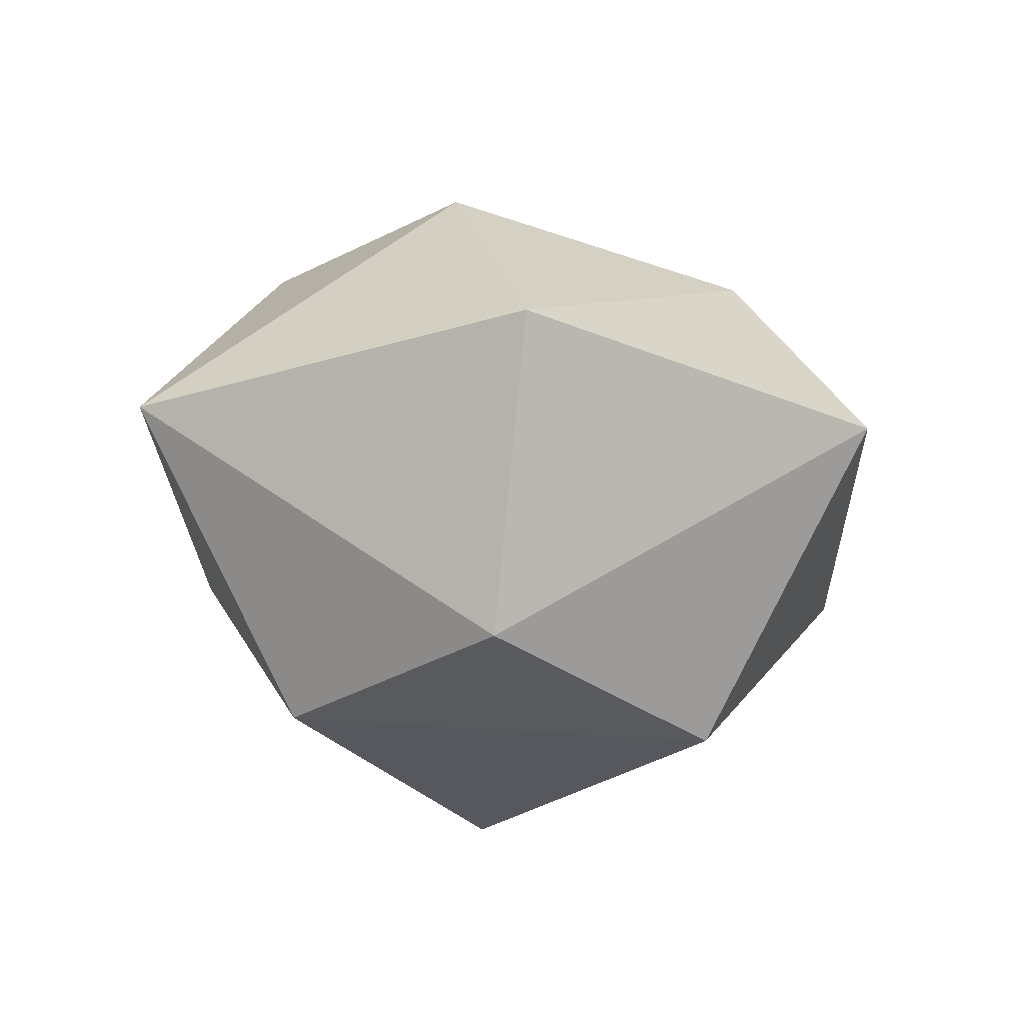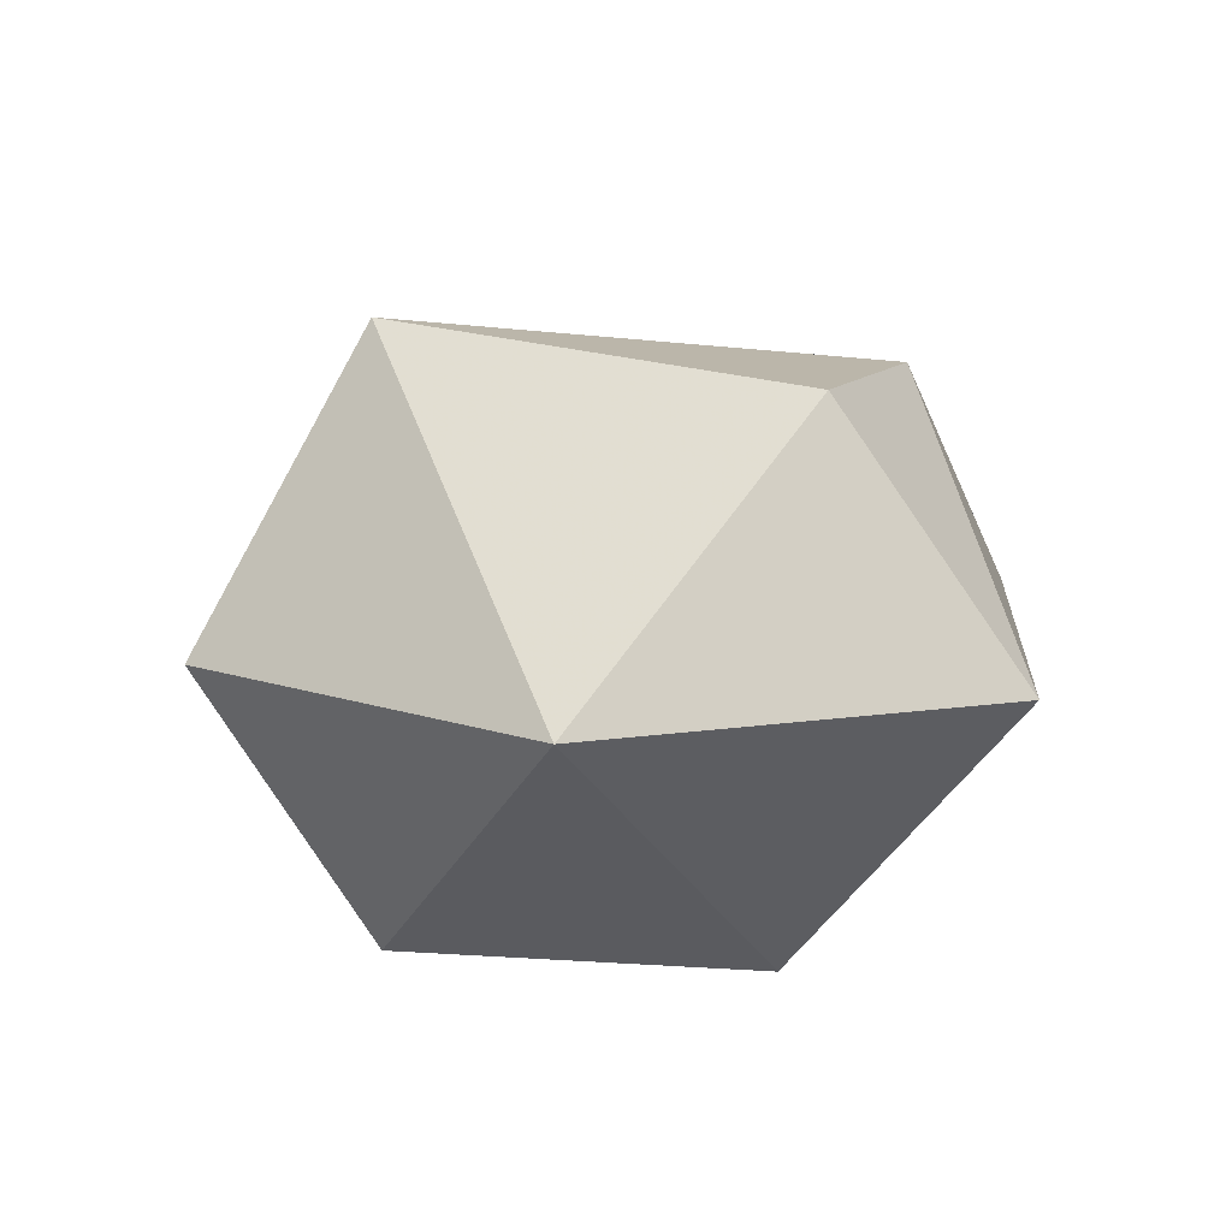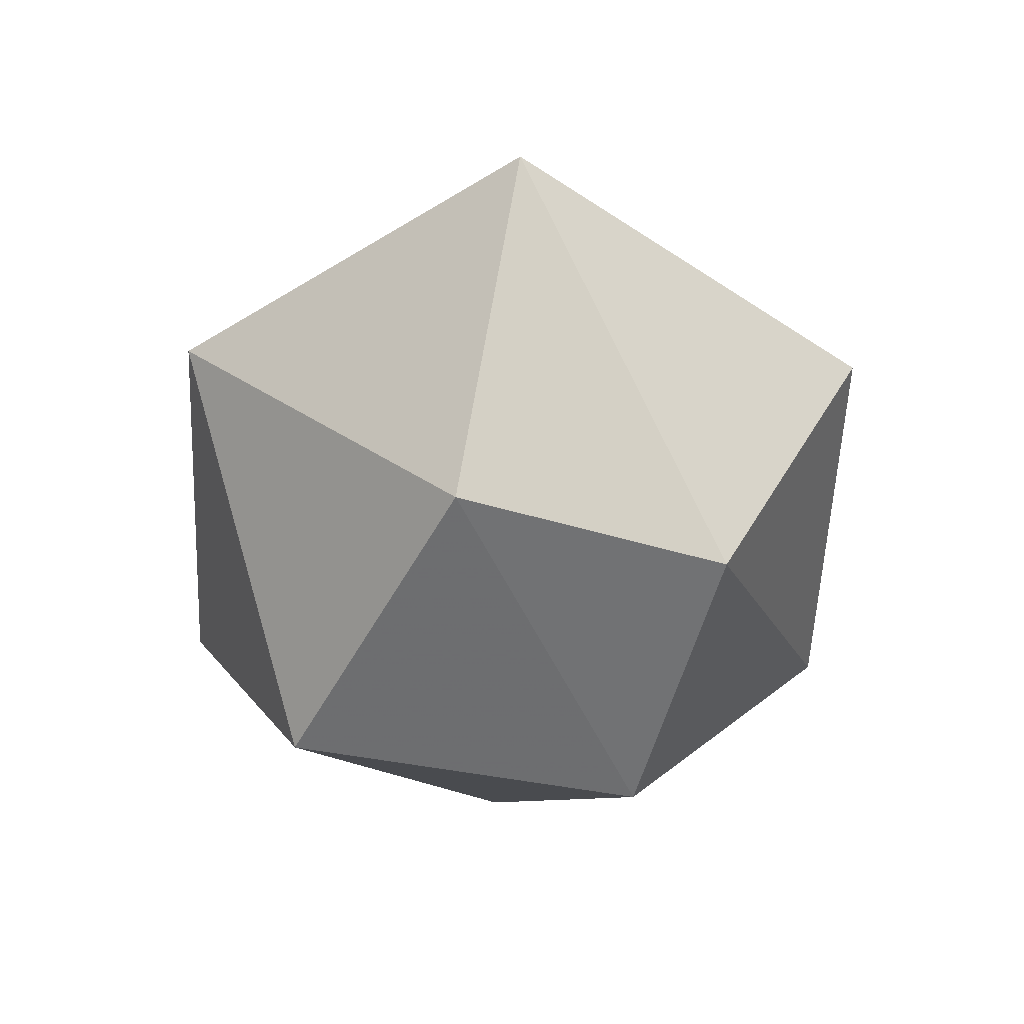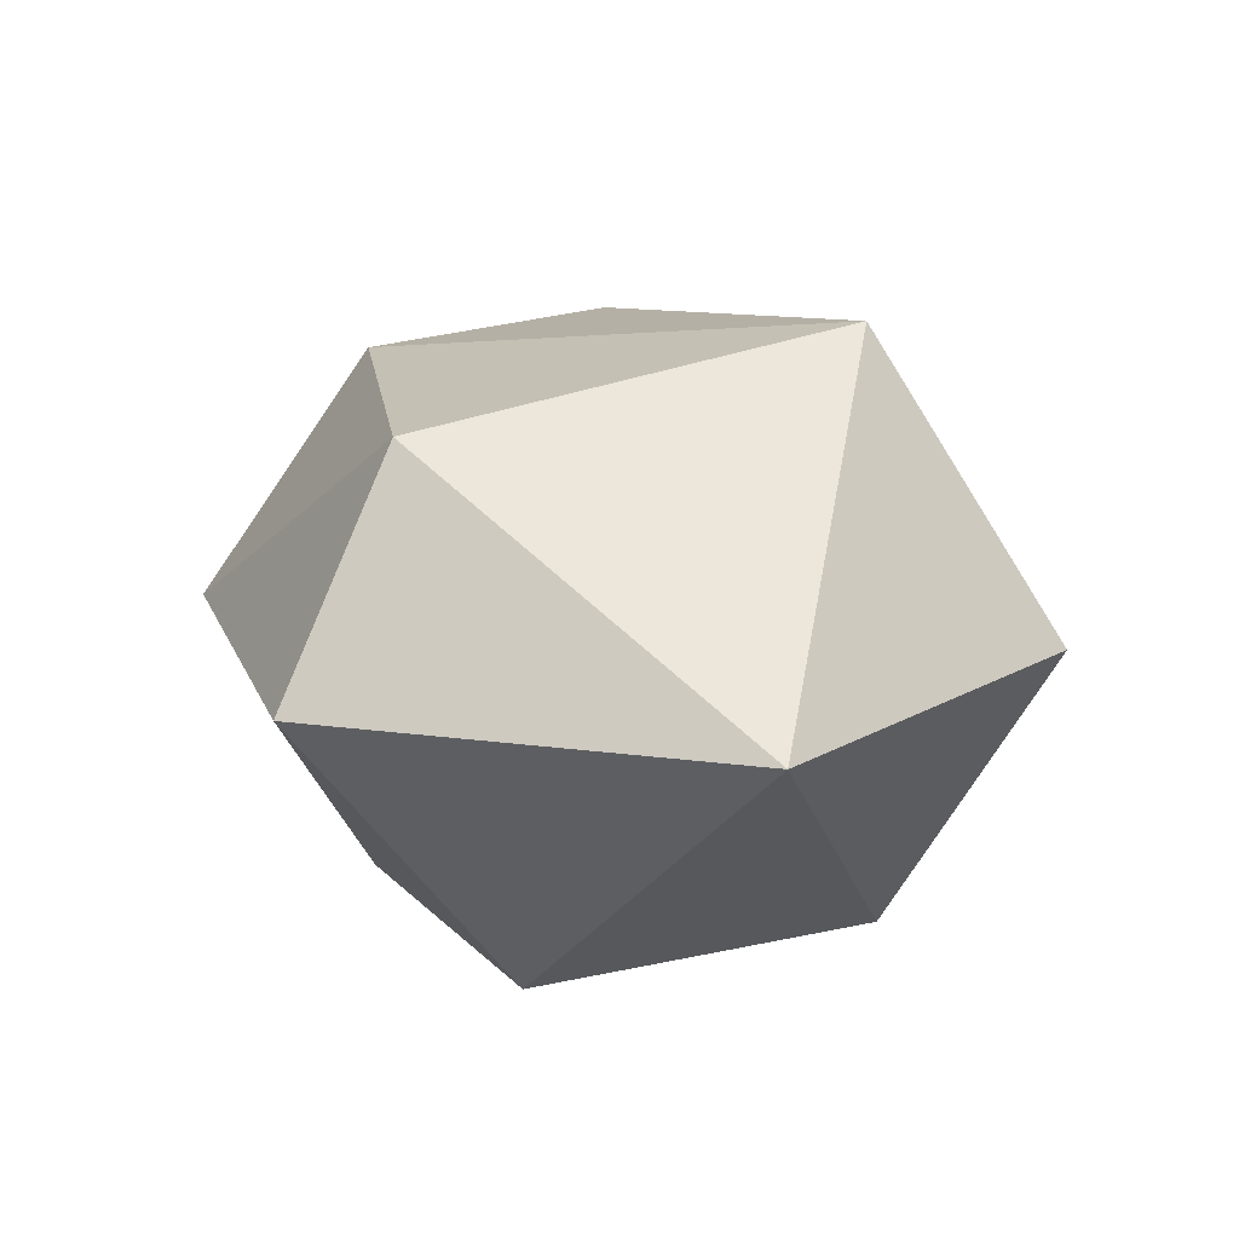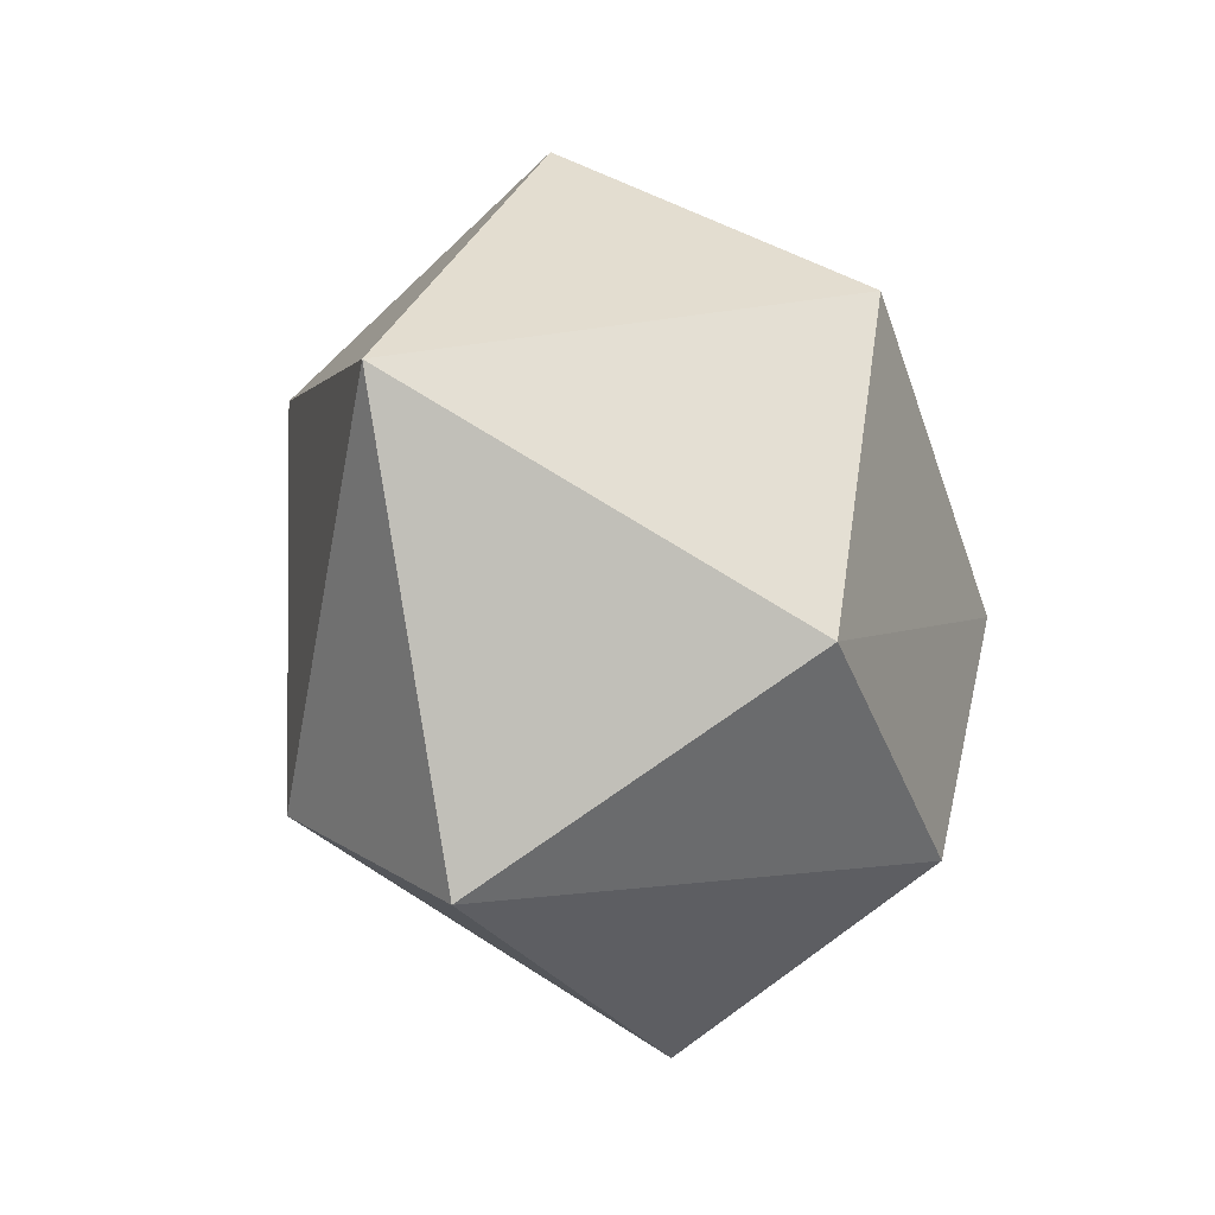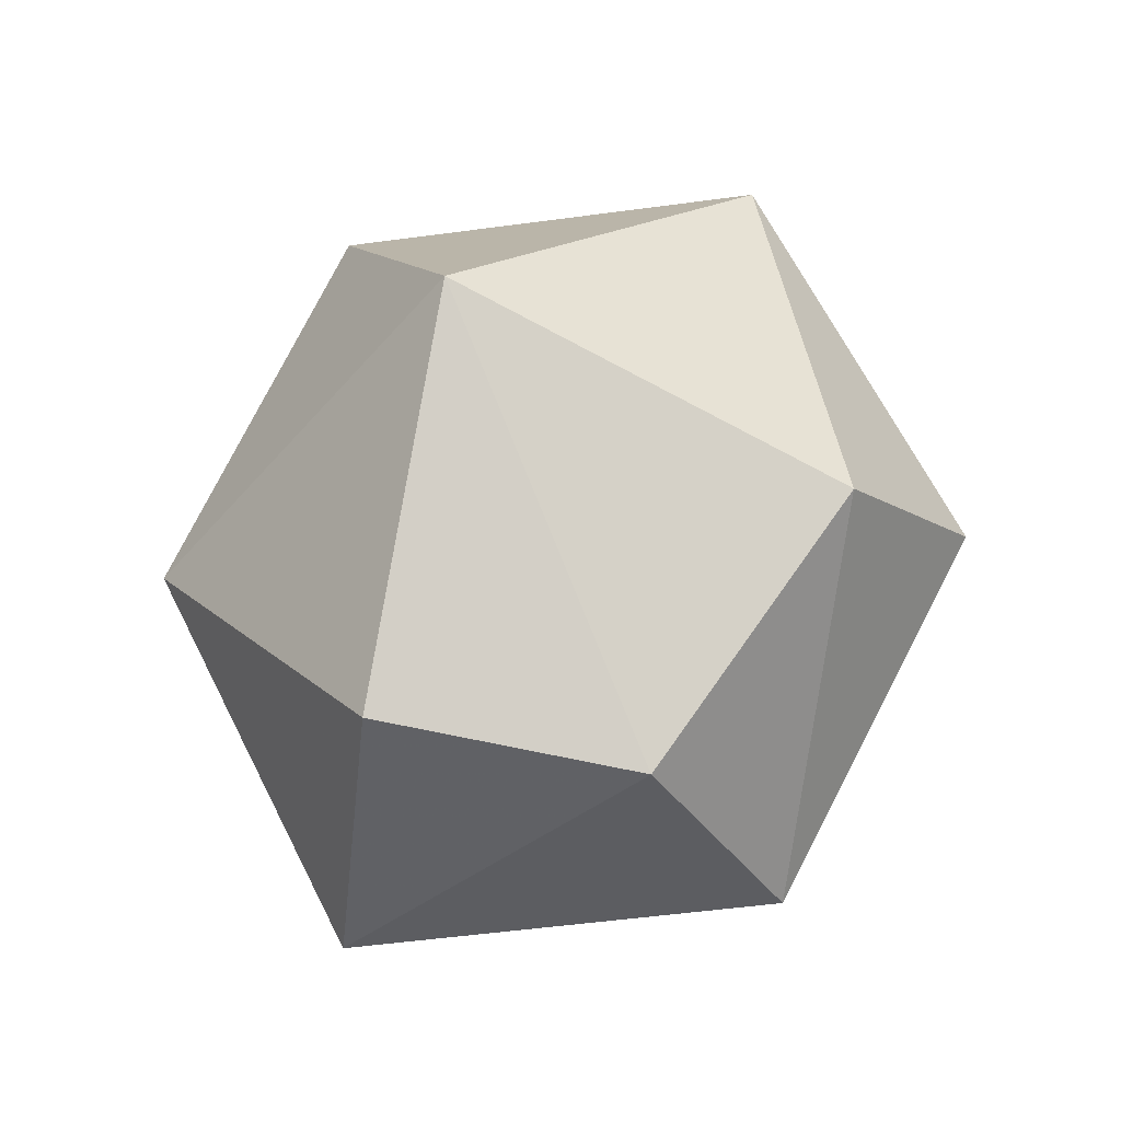
<metadata>
{"format":"obj","ext":"obj","renderer":"f3d","projection":"perspective","resolution":1024,"background":"white","views":[{"elev":-28.4,"azim":-20.0,"up":"+Z"},{"elev":14.2,"azim":-130.8,"up":"+Z"},{"elev":-52.8,"azim":-79.9,"up":"+Z"},{"elev":15.3,"azim":86.0,"up":"+Z"},{"elev":-13.8,"azim":115.8,"up":"+Y"},{"elev":75.8,"azim":-50.3,"up":"+Z"}]}
</metadata>
<code>
v -278.3 -59.07 0
v -173.1 185.7 0
v 76.84 243.8 0
v 277.8 58.98 0
v 180.4 -196.5 0
v -81.31 -252.3 0
v 113.6 -66.63 -181.6
v 31.64 147.1 -179.3
v -65.58 -151.9 -171.5
v -149.4 3.972 -175.1
v 53.47 128.9 184.6
v -93.07 -149 148.3
v 119 -132.4 136.4
v -174.7 -1.707 158.3
f 5 7 4
f 2 3 8
f 1 10 9
f 4 7 8
f 10 8 7
f 9 5 6
f 9 7 5
f 1 2 10
f 10 2 8
f 3 4 8
f 1 9 6
f 9 10 7
f 11 4 3
f 13 11 12
f 13 6 5
f 11 2 14
f 5 4 13
f 2 1 14
f 1 6 12
f 12 11 14
f 13 4 11
f 3 2 11
f 1 12 14
f 6 13 12

</code>
